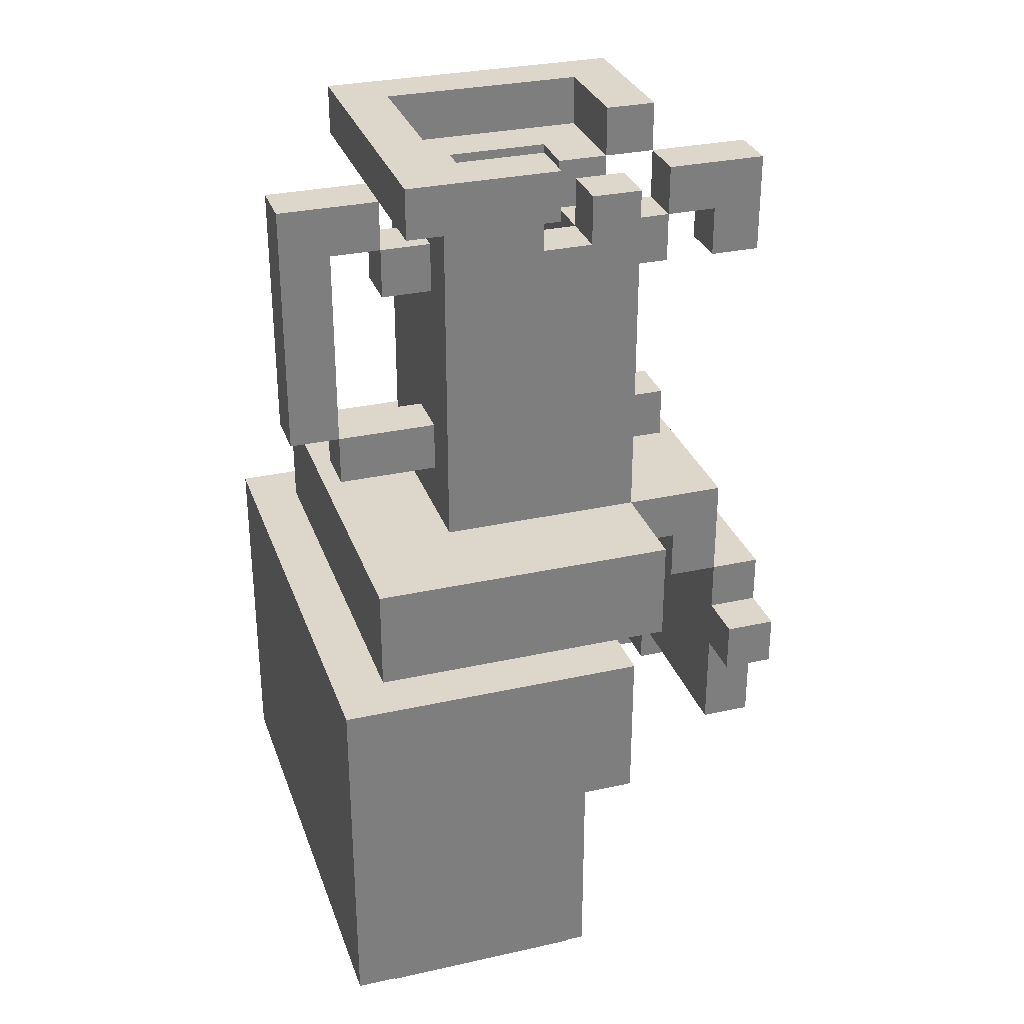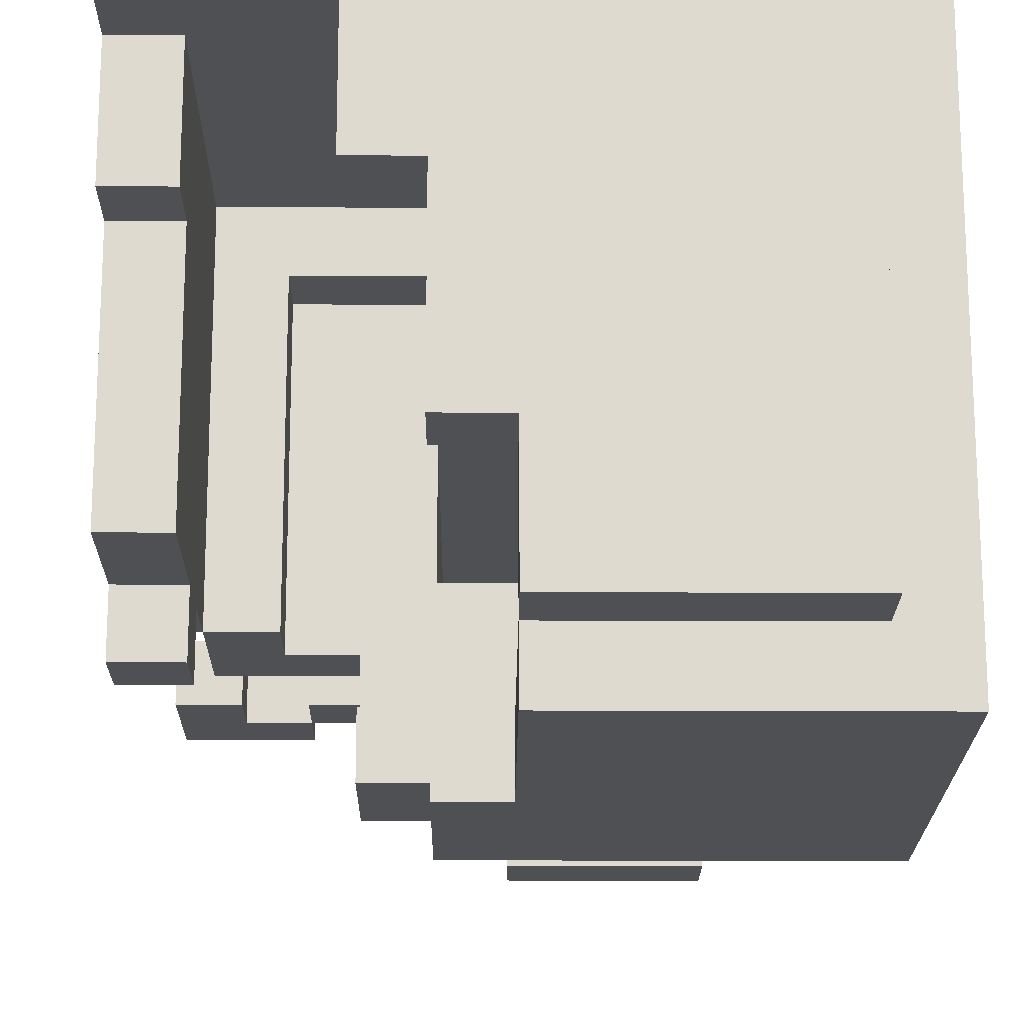
<metadata>
{"format":"obj","ext":"obj","renderer":"f3d","projection":"perspective","resolution":1024,"background":"white","views":[{"elev":30.6,"azim":162.2,"up":"+Y"},{"elev":-19.1,"azim":-0.5,"up":"+Z"}]}
</metadata>
<code>
o
v -0.5 0.2 0.5
v -0.5 0.2 0.4
v -0.5 0.3 0.5
v -0.5 0.3 0.4
v -0.5 0.3 0.2
v -0.5 0.4 0.2
v -0.5 0.4 -0.2
v -0.5 0.6 0.5
v -0.5 0.6 -0.2
v -0.5 0.6 -0.3
v -0.5 0.7 -0.2
v -0.5 0.7 -0.3
v -0.5 0.8 0.5
v -0.5 0.8 -0.2
v -0.5 1.5 0
v -0.5 1.5 -0.1
v -0.5 1.7 0
v -0.5 1.7 -0.1
v -0.4 0.1 0.5
v -0.4 0.1 0.4
v -0.4 0.2 0.5
v -0.4 0.2 0.4
v -0.4 0.8 0.4
v -0.4 0.8 -0.2
v -0.4 1 0.4
v -0.4 1 -0.2
v -0.3 0 0.4
v -0.3 0 0.3
v -0.3 0.1 0.4
v -0.3 0.1 0.3
v -0.3 1.1 0
v -0.3 1.1 -0.1
v -0.3 1.2 0
v -0.3 1.2 -0.1
v -0.3 1.5 0
v -0.3 1.5 -0.1
v -0.3 1.6 0
v -0.3 1.6 -0.1
v -0.3 1.7 0.3
v -0.3 1.7 0
v -0.3 1.8 0.3
v -0.3 1.8 0
v -0.2 0 0.3
v -0.2 0 0.1
v -0.2 0.1 0.3
v -0.2 0.1 0.1
v -0.2 0.8 -0.3
v -0.2 0.8 -0.4
v -0.2 0.9 -0.2
v -0.2 0.9 -0.3
v -0.2 1 0.2
v -0.2 1 -0.2
v -0.2 1 -0.4
v -0.2 1.1 0
v -0.2 1.1 -0.1
v -0.2 1.2 0
v -0.2 1.2 -0.1
v -0.2 1.3 0.2
v -0.2 1.3 -0.2
v -0.2 1.4 0.2
v -0.2 1.4 -0.2
v -0.2 1.5 0
v -0.2 1.5 -0.1
v -0.2 1.6 0
v -0.2 1.6 -0.1
v -0.2 1.7 0.2
v -0.2 1.7 0
v -0.2 1.7 -0.1
v -0.2 1.7 -0.2
v -0.1 0 0.1
v -0.1 0 -0.2
v -0.1 0.1 0.1
v -0.1 0.1 -0.2
v -0.1 0.5 -0.4
v -0.1 0.5 -0.5
v -0.1 0.6 -0.4
v -0.1 0.6 -0.5
v -0.1 0.8 -0.4
v -0.1 0.8 -0.5
v 0 0 -0.2
v 0 0 -0.4
v 0 0.1 -0.2
v 0 0.1 -0.4
v 0 0.1 -0.5
v 0 0.3 -0.4
v 0 0.3 -0.5
v 0 0.5 -0.4
v 0 0.5 -0.5
v 0 1.6 -0.1
v 0 1.6 -0.2
v 0 1.7 -0.1
v 0 1.7 -0.2
v 0 1.7 -0.3
v 0 1.8 -0.2
v 0 1.8 -0.3
v 0.1 0.9 0.1
v 0.1 0.9 -0.1
v 0.1 1.3 0.1
v 0.1 1.3 -0.1
v 0.1 1.4 0.1
v 0.1 1.4 -0.1
v 0.1 1.7 0.1
v 0.1 1.7 -0.1
v 0.2 1.7 0.2
v 0.2 1.7 -0.2
v 0.2 1.8 0.2
v 0.2 1.8 -0.2
v 0.3 0.8 0.3
v 0.3 0.8 -0.3
v 0.3 0.9 0.3
v 0.3 0.9 -0.3
v 0.3 1.6 0
v 0.3 1.6 -0.1
v 0.3 1.7 0
v 0.3 1.7 -0.1
v 0.4 0.1 0.4
v 0.4 0.1 -0.4
v 0.4 0.3 0.4
v 0.4 0.3 -0.4
v 0.4 0.6 0.4
v 0.4 0.6 -0.4
v 0.4 0.8 0.4
v 0.4 0.8 -0.4
v 0.4 1.2 0
v 0.4 1.2 -0.1
v 0.4 1.6 0
v 0.4 1.6 -0.1
v -0.4 0.3 0.4
v -0.4 0.3 0.2
v -0.4 0.4 0.2
v -0.4 0.4 -0.2
v -0.4 0.6 0.4
v -0.4 0.6 -0.2
v -0.4 0.6 -0.3
v -0.4 0.7 -0.2
v -0.4 0.7 -0.3
v -0.4 0.8 0.4
v -0.4 0.8 -0.2
v -0.4 1.5 0
v -0.4 1.5 -0.1
v -0.4 1.6 0
v -0.4 1.6 -0.1
v -0.3 0.8 0.3
v -0.3 0.8 -0.2
v -0.3 0.9 0.3
v -0.3 0.9 -0.2
v -0.3 1.6 0
v -0.3 1.6 -0.1
v -0.3 1.7 0
v -0.3 1.7 -0.1
v -0.2 1.7 0.2
v -0.2 1.7 0
v -0.2 1.8 0.2
v -0.2 1.8 0
v -0.1 0.9 0.1
v -0.1 0.9 -0.1
v -0.1 1.3 0.1
v -0.1 1.3 -0.1
v -0.1 1.4 0.1
v -0.1 1.4 -0.1
v -0.1 1.6 0
v -0.1 1.6 -0.1
v -0.1 1.6 -0.2
v -0.1 1.7 0.1
v -0.1 1.7 0
v -0.1 1.7 -0.1
v -0.1 1.7 -0.2
v 0.2 1 0.2
v 0.2 1 -0.2
v 0.2 1.1 0
v 0.2 1.1 -0.1
v 0.2 1.2 0
v 0.2 1.2 -0.1
v 0.2 1.3 0.2
v 0.2 1.3 -0.2
v 0.2 1.4 0.2
v 0.2 1.4 -0.2
v 0.2 1.5 0
v 0.2 1.5 -0.1
v 0.2 1.6 0
v 0.2 1.6 -0.1
v 0.2 1.7 0.2
v 0.2 1.7 -0.2
v 0.3 1.5 0
v 0.3 1.5 -0.1
v 0.3 1.6 0
v 0.3 1.6 -0.1
v 0.3 1.7 0.3
v 0.3 1.7 0
v 0.3 1.7 -0.1
v 0.3 1.7 -0.3
v 0.3 1.8 0.3
v 0.3 1.8 -0.3
v 0.4 0 0.4
v 0.4 0 -0.4
v 0.4 0.1 0.4
v 0.4 0.1 -0.4
v 0.4 0.8 0.4
v 0.4 0.8 -0.4
v 0.4 1 0.4
v 0.4 1 -0.4
v 0.4 1.1 0
v 0.4 1.1 -0.1
v 0.4 1.2 0
v 0.4 1.2 -0.1
v 0.5 0.1 0.5
v 0.5 0.1 -0.5
v 0.5 0.3 0.5
v 0.5 0.3 -0.5
v 0.5 0.6 0.5
v 0.5 0.6 -0.5
v 0.5 0.8 0.5
v 0.5 0.8 -0.5
v 0.5 1.2 0
v 0.5 1.2 -0.1
v 0.5 1.7 0
v 0.5 1.7 -0.1
v -0.5 0.2 0.5
v -0.5 0.3 0.5
v -0.5 0.6 0.5
v -0.5 0.8 0.5
v -0.4 0.1 0.5
v -0.4 0.2 0.5
v 0.5 0.1 0.5
v 0.5 0.3 0.5
v 0.5 0.6 0.5
v 0.5 0.8 0.5
v -0.4 0.8 0.4
v -0.4 1 0.4
v -0.3 0 0.4
v -0.3 0.1 0.4
v 0.4 0 0.4
v 0.4 0.1 0.4
v 0.4 0.8 0.4
v 0.4 1 0.4
v -0.3 1.7 0.3
v -0.3 1.8 0.3
v 0.3 1.7 0.3
v 0.3 1.8 0.3
v -0.2 1 0.2
v -0.2 1.3 0.2
v -0.2 1.4 0.2
v -0.2 1.7 0.2
v 0.2 1 0.2
v 0.2 1.3 0.2
v 0.2 1.4 0.2
v 0.2 1.7 0.2
v -0.5 1.5 0
v -0.5 1.7 0
v -0.4 1.5 0
v -0.4 1.6 0
v -0.3 1.1 0
v -0.3 1.2 0
v -0.3 1.5 0
v -0.3 1.6 0
v -0.3 1.7 0
v -0.2 1.1 0
v -0.2 1.2 0
v -0.2 1.5 0
v -0.2 1.6 0
v 0.2 1.1 0
v 0.2 1.2 0
v 0.2 1.5 0
v 0.2 1.6 0
v 0.3 1.5 0
v 0.3 1.6 0
v 0.3 1.7 0
v 0.4 1.1 0
v 0.4 1.2 0
v 0.4 1.6 0
v 0.5 1.2 0
v 0.5 1.7 0
v -0.2 1.6 -0.1
v -0.2 1.7 -0.1
v -0.1 0.9 -0.1
v -0.1 1.3 -0.1
v -0.1 1.4 -0.1
v -0.1 1.6 -0.1
v -0.1 1.7 -0.1
v 0 1.6 -0.1
v 0 1.7 -0.1
v 0.1 0.9 -0.1
v 0.1 1.3 -0.1
v 0.1 1.4 -0.1
v 0.1 1.7 -0.1
v 0 1.7 -0.2
v 0 1.8 -0.2
v 0.2 1.7 -0.2
v 0.2 1.8 -0.2
v -0.2 0.8 -0.3
v -0.2 0.9 -0.3
v 0.3 0.8 -0.3
v 0.3 0.9 -0.3
v -0.1 0.5 -0.4
v -0.1 0.6 -0.4
v -0.1 0.8 -0.4
v 0 0.1 -0.4
v 0 0.3 -0.4
v 0 0.5 -0.4
v 0.4 0.1 -0.4
v 0.4 0.3 -0.4
v 0.4 0.6 -0.4
v 0.4 0.8 -0.4
v -0.5 0.2 0.4
v -0.5 0.3 0.4
v -0.4 0.1 0.4
v -0.4 0.2 0.4
v -0.4 0.3 0.4
v -0.4 0.6 0.4
v -0.4 0.8 0.4
v -0.3 0.1 0.4
v 0.4 0.1 0.4
v 0.4 0.3 0.4
v 0.4 0.6 0.4
v 0.4 0.8 0.4
v -0.3 0 0.3
v -0.3 0.1 0.3
v -0.3 0.8 0.3
v -0.3 0.9 0.3
v -0.2 0 0.3
v -0.2 0.1 0.3
v 0.3 0.8 0.3
v 0.3 0.9 0.3
v -0.5 0.3 0.2
v -0.5 0.4 0.2
v -0.4 0.3 0.2
v -0.4 0.4 0.2
v -0.2 1.7 0.2
v -0.2 1.8 0.2
v 0.2 1.7 0.2
v 0.2 1.8 0.2
v -0.2 0 0.1
v -0.2 0.1 0.1
v -0.1 0 0.1
v -0.1 0.1 0.1
v -0.1 0.9 0.1
v -0.1 1.3 0.1
v -0.1 1.4 0.1
v -0.1 1.7 0.1
v 0.1 0.9 0.1
v 0.1 1.3 0.1
v 0.1 1.4 0.1
v 0.1 1.7 0.1
v -0.3 1.7 0
v -0.3 1.8 0
v -0.2 1.6 0
v -0.2 1.7 0
v -0.2 1.8 0
v -0.1 1.6 0
v -0.1 1.7 0
v -0.5 1.5 -0.1
v -0.5 1.7 -0.1
v -0.4 1.5 -0.1
v -0.4 1.6 -0.1
v -0.3 1.1 -0.1
v -0.3 1.2 -0.1
v -0.3 1.5 -0.1
v -0.3 1.6 -0.1
v -0.3 1.7 -0.1
v -0.2 1.1 -0.1
v -0.2 1.2 -0.1
v -0.2 1.5 -0.1
v -0.2 1.6 -0.1
v 0.2 1.1 -0.1
v 0.2 1.2 -0.1
v 0.2 1.5 -0.1
v 0.2 1.6 -0.1
v 0.3 1.5 -0.1
v 0.3 1.6 -0.1
v 0.3 1.7 -0.1
v 0.4 1.1 -0.1
v 0.4 1.2 -0.1
v 0.4 1.6 -0.1
v 0.5 1.2 -0.1
v 0.5 1.7 -0.1
v -0.5 0.4 -0.2
v -0.5 0.6 -0.2
v -0.5 0.7 -0.2
v -0.5 0.8 -0.2
v -0.4 0.4 -0.2
v -0.4 0.6 -0.2
v -0.4 0.7 -0.2
v -0.4 0.8 -0.2
v -0.4 1 -0.2
v -0.3 0.8 -0.2
v -0.3 0.9 -0.2
v -0.2 0.9 -0.2
v -0.2 1 -0.2
v -0.2 1.3 -0.2
v -0.2 1.4 -0.2
v -0.2 1.7 -0.2
v -0.1 0 -0.2
v -0.1 0.1 -0.2
v -0.1 1.6 -0.2
v -0.1 1.7 -0.2
v 0 0 -0.2
v 0 0.1 -0.2
v 0 1.6 -0.2
v 0 1.7 -0.2
v 0.2 1 -0.2
v 0.2 1.3 -0.2
v 0.2 1.4 -0.2
v 0.2 1.7 -0.2
v -0.5 0.6 -0.3
v -0.5 0.7 -0.3
v -0.4 0.6 -0.3
v -0.4 0.7 -0.3
v 0 1.7 -0.3
v 0 1.8 -0.3
v 0.3 1.7 -0.3
v 0.3 1.8 -0.3
v -0.2 0.8 -0.4
v -0.2 1 -0.4
v -0.1 0.8 -0.4
v 0 0 -0.4
v 0 0.1 -0.4
v 0.4 0 -0.4
v 0.4 0.1 -0.4
v 0.4 0.8 -0.4
v 0.4 1 -0.4
v -0.1 0.5 -0.5
v -0.1 0.6 -0.5
v -0.1 0.8 -0.5
v 0 0.1 -0.5
v 0 0.3 -0.5
v 0 0.5 -0.5
v 0.5 0.1 -0.5
v 0.5 0.3 -0.5
v 0.5 0.6 -0.5
v 0.5 0.8 -0.5
v -0.3 0 0.4
v 0.4 0 0.4
v -0.3 0 0.3
v -0.2 0 0.3
v -0.2 0 0.1
v -0.1 0 0.1
v -0.1 0 -0.2
v 0 0 -0.2
v 0 0 -0.4
v 0.4 0 -0.4
v -0.4 0.1 0.5
v 0.5 0.1 0.5
v -0.4 0.1 0.4
v -0.3 0.1 0.4
v 0.4 0.1 0.4
v 0 0.1 -0.4
v 0.4 0.1 -0.4
v 0 0.1 -0.5
v 0.5 0.1 -0.5
v -0.5 0.2 0.5
v -0.4 0.2 0.5
v -0.5 0.2 0.4
v -0.4 0.2 0.4
v -0.5 0.3 0.4
v -0.4 0.3 0.4
v -0.5 0.3 0.2
v -0.4 0.3 0.2
v -0.5 0.4 0.2
v -0.4 0.4 0.2
v -0.5 0.4 -0.2
v -0.4 0.4 -0.2
v -0.1 0.5 -0.4
v 0 0.5 -0.4
v -0.1 0.5 -0.5
v 0 0.5 -0.5
v -0.5 0.6 -0.2
v -0.4 0.6 -0.2
v -0.5 0.6 -0.3
v -0.4 0.6 -0.3
v -0.4 0.8 0.4
v 0.4 0.8 0.4
v -0.3 0.8 0.3
v 0.3 0.8 0.3
v -0.4 0.8 -0.2
v -0.3 0.8 -0.2
v -0.2 0.8 -0.3
v 0.3 0.8 -0.3
v -0.2 0.8 -0.4
v -0.1 0.8 -0.4
v 0.4 0.8 -0.4
v -0.3 0.9 0.3
v 0.3 0.9 0.3
v -0.1 0.9 0.1
v 0.1 0.9 0.1
v -0.1 0.9 -0.1
v 0.1 0.9 -0.1
v -0.3 0.9 -0.2
v -0.2 0.9 -0.2
v -0.2 0.9 -0.3
v 0.3 0.9 -0.3
v -0.3 1.1 0
v -0.2 1.1 0
v 0.2 1.1 0
v 0.4 1.1 0
v -0.3 1.1 -0.1
v -0.2 1.1 -0.1
v 0.2 1.1 -0.1
v 0.4 1.1 -0.1
v 0.4 1.2 0
v 0.5 1.2 0
v 0.4 1.2 -0.1
v 0.5 1.2 -0.1
v -0.5 1.5 0
v -0.4 1.5 0
v -0.3 1.5 0
v -0.2 1.5 0
v 0.2 1.5 0
v 0.3 1.5 0
v -0.5 1.5 -0.1
v -0.4 1.5 -0.1
v -0.3 1.5 -0.1
v -0.2 1.5 -0.1
v 0.2 1.5 -0.1
v 0.3 1.5 -0.1
v -0.4 1.6 0
v -0.3 1.6 0
v 0.3 1.6 0
v 0.4 1.6 0
v -0.4 1.6 -0.1
v -0.3 1.6 -0.1
v 0.3 1.6 -0.1
v 0.4 1.6 -0.1
v -0.3 1.7 0.3
v 0.3 1.7 0.3
v -0.2 1.7 0.2
v 0.2 1.7 0.2
v -0.3 1.7 0
v -0.2 1.7 0
v 0.3 1.7 0
v 0.3 1.7 -0.1
v 0 1.7 -0.2
v 0.2 1.7 -0.2
v 0 1.7 -0.3
v 0.3 1.7 -0.3
v -0.3 0.1 0.4
v 0.4 0.1 0.4
v -0.3 0.1 0.3
v -0.2 0.1 0.3
v -0.2 0.1 0.1
v -0.1 0.1 0.1
v -0.1 0.1 -0.2
v 0 0.1 -0.2
v 0 0.1 -0.4
v 0.4 0.1 -0.4
v -0.5 0.7 -0.2
v -0.4 0.7 -0.2
v -0.5 0.7 -0.3
v -0.4 0.7 -0.3
v -0.5 0.8 0.5
v 0.5 0.8 0.5
v -0.4 0.8 0.4
v 0.4 0.8 0.4
v -0.5 0.8 -0.2
v -0.4 0.8 -0.2
v -0.1 0.8 -0.4
v 0.4 0.8 -0.4
v -0.1 0.8 -0.5
v 0.5 0.8 -0.5
v -0.4 1 0.4
v 0.4 1 0.4
v -0.2 1 0.2
v 0.2 1 0.2
v -0.4 1 -0.2
v -0.2 1 -0.2
v 0.2 1 -0.2
v -0.2 1 -0.4
v 0.4 1 -0.4
v -0.3 1.2 0
v -0.2 1.2 0
v 0.2 1.2 0
v 0.4 1.2 0
v -0.3 1.2 -0.1
v -0.2 1.2 -0.1
v 0.2 1.2 -0.1
v 0.4 1.2 -0.1
v -0.3 1.6 0
v -0.2 1.6 0
v -0.1 1.6 0
v 0.2 1.6 0
v 0.3 1.6 0
v -0.3 1.6 -0.1
v -0.2 1.6 -0.1
v -0.1 1.6 -0.1
v 0 1.6 -0.1
v 0.2 1.6 -0.1
v 0.3 1.6 -0.1
v -0.1 1.6 -0.2
v 0 1.6 -0.2
v -0.2 1.7 0.2
v 0.2 1.7 0.2
v -0.1 1.7 0.1
v 0.1 1.7 0.1
v -0.5 1.7 0
v -0.3 1.7 0
v -0.2 1.7 0
v -0.1 1.7 0
v 0.3 1.7 0
v 0.5 1.7 0
v -0.5 1.7 -0.1
v -0.3 1.7 -0.1
v -0.2 1.7 -0.1
v -0.1 1.7 -0.1
v 0 1.7 -0.1
v 0.1 1.7 -0.1
v 0.3 1.7 -0.1
v 0.5 1.7 -0.1
v -0.2 1.7 -0.2
v -0.1 1.7 -0.2
v 0 1.7 -0.2
v 0.2 1.7 -0.2
v -0.3 1.8 0.3
v 0.3 1.8 0.3
v -0.2 1.8 0.2
v 0.2 1.8 0.2
v -0.3 1.8 0
v -0.2 1.8 0
v 0 1.8 -0.2
v 0.2 1.8 -0.2
v 0 1.8 -0.3
v 0.3 1.8 -0.3
f 3 2 1
f 4 2 3
f 6 4 3
f 6 5 4
f 8 6 3
f 8 7 6
f 9 7 8
f 11 9 8
f 11 10 9
f 12 10 11
f 13 11 8
f 14 11 13
f 17 16 15
f 18 16 17
f 21 20 19
f 22 20 21
f 25 24 23
f 26 24 25
f 29 28 27
f 30 28 29
f 33 32 31
f 34 32 33
f 37 36 35
f 38 36 37
f 41 40 39
f 42 40 41
f 45 44 43
f 46 44 45
f 50 48 47
f 52 50 49
f 53 48 50
f 53 50 52
f 54 52 51
f 55 52 54
f 56 54 51
f 57 52 55
f 58 56 51
f 58 57 56
f 59 52 57
f 59 57 58
f 60 59 58
f 61 59 60
f 62 61 60
f 63 61 62
f 64 62 60
f 65 61 63
f 66 64 60
f 67 64 66
f 68 61 65
f 69 61 68
f 72 71 70
f 73 71 72
f 76 75 74
f 77 75 76
f 78 77 76
f 79 77 78
f 82 81 80
f 83 81 82
f 85 84 83
f 86 84 85
f 87 86 85
f 88 86 87
f 91 90 89
f 92 90 91
f 94 93 92
f 95 93 94
f 98 97 96
f 99 97 98
f 100 99 98
f 101 99 100
f 102 101 100
f 103 101 102
f 106 105 104
f 107 105 106
f 110 109 108
f 111 109 110
f 114 113 112
f 115 113 114
f 118 117 116
f 119 117 118
f 120 119 118
f 121 119 120
f 122 121 120
f 123 121 122
f 126 125 124
f 127 125 126
f 128 129 130
f 128 130 132
f 130 131 132
f 132 131 133
f 132 133 135
f 133 134 135
f 135 134 136
f 132 135 137
f 137 135 138
f 139 140 141
f 141 140 142
f 143 144 145
f 145 144 146
f 147 148 149
f 149 148 150
f 151 152 153
f 153 152 154
f 155 156 157
f 157 156 158
f 157 158 159
f 159 158 160
f 159 160 161
f 161 160 162
f 159 161 164
f 164 161 165
f 162 163 166
f 166 163 167
f 168 169 170
f 170 169 171
f 168 170 172
f 171 169 173
f 168 172 174
f 172 173 174
f 173 169 175
f 174 173 175
f 174 175 176
f 176 175 177
f 176 177 178
f 178 177 179
f 176 178 180
f 179 177 181
f 176 180 182
f 180 181 182
f 181 177 183
f 182 181 183
f 184 185 186
f 186 185 187
f 189 190 192
f 190 191 192
f 188 189 192
f 192 191 193
f 194 195 196
f 196 195 197
f 198 199 200
f 200 199 201
f 202 203 204
f 204 203 205
f 206 207 208
f 208 207 209
f 208 209 210
f 210 209 211
f 210 211 212
f 212 211 213
f 214 215 216
f 216 215 217
f 223 219 218
f 224 223 222
f 225 220 219
f 225 223 224
f 225 219 223
f 226 221 220
f 226 220 225
f 227 221 226
f 232 231 230
f 233 231 232
f 234 229 228
f 235 229 234
f 238 237 236
f 239 237 238
f 244 241 240
f 245 242 241
f 245 241 244
f 246 243 242
f 246 242 245
f 247 243 246
f 250 249 248
f 251 249 250
f 255 249 251
f 256 249 255
f 257 253 252
f 258 253 257
f 259 255 254
f 260 255 259
f 265 264 263
f 266 264 265
f 268 262 261
f 269 262 268
f 270 267 266
f 271 270 269
f 272 267 270
f 272 270 271
f 278 274 273
f 279 274 278
f 280 278 277
f 282 276 275
f 283 277 276
f 283 276 282
f 284 281 280
f 284 277 283
f 284 280 277
f 285 281 284
f 288 287 286
f 289 287 288
f 292 291 290
f 293 291 292
f 299 295 294
f 300 298 297
f 301 299 298
f 301 298 300
f 302 296 295
f 302 299 301
f 302 295 299
f 303 296 302
f 304 305 307
f 307 305 308
f 306 307 311
f 307 308 311
f 311 308 312
f 308 309 313
f 312 308 313
f 309 310 314
f 313 309 314
f 314 310 315
f 316 317 320
f 320 317 321
f 318 319 322
f 322 319 323
f 324 325 326
f 326 325 327
f 328 329 330
f 330 329 331
f 332 333 334
f 334 333 335
f 336 337 340
f 337 338 341
f 340 337 341
f 338 339 342
f 341 338 342
f 342 339 343
f 344 345 347
f 347 345 348
f 346 347 349
f 349 347 350
f 351 352 353
f 353 352 354
f 354 352 358
f 358 352 359
f 355 356 360
f 360 356 361
f 357 358 362
f 362 358 363
f 366 367 368
f 368 367 369
f 364 365 371
f 371 365 372
f 369 370 373
f 372 373 374
f 373 370 375
f 374 373 375
f 376 377 380
f 380 377 381
f 378 379 382
f 382 379 383
f 383 384 385
f 385 384 386
f 386 384 387
f 387 384 388
f 390 391 394
f 394 391 395
f 392 393 396
f 396 393 397
f 390 394 398
f 388 389 400
f 389 390 401
f 400 389 401
f 398 399 402
f 401 390 402
f 390 398 402
f 402 399 403
f 404 405 406
f 406 405 407
f 408 409 410
f 410 409 411
f 412 413 414
f 415 416 417
f 417 416 418
f 414 413 419
f 419 413 420
f 421 422 426
f 424 425 427
f 425 426 428
f 427 425 428
f 422 423 429
f 428 426 429
f 426 422 429
f 429 423 430
f 433 432 431
f 434 432 433
f 435 432 434
f 436 432 435
f 437 432 436
f 438 432 437
f 439 432 438
f 440 432 439
f 443 442 441
f 444 442 443
f 445 442 444
f 447 442 445
f 448 447 446
f 449 442 447
f 449 447 448
f 452 451 450
f 453 451 452
f 456 455 454
f 457 455 456
f 460 459 458
f 461 459 460
f 464 463 462
f 465 463 464
f 468 467 466
f 469 467 468
f 472 471 470
f 473 471 472
f 474 472 470
f 475 472 474
f 477 471 473
f 478 477 476
f 479 477 478
f 480 471 477
f 480 477 479
f 483 482 481
f 484 482 483
f 485 483 481
f 486 482 484
f 487 485 481
f 487 486 485
f 488 486 487
f 489 486 488
f 490 482 486
f 490 486 489
f 495 492 491
f 496 492 495
f 497 494 493
f 498 494 497
f 501 500 499
f 502 500 501
f 509 504 503
f 510 504 509
f 511 506 505
f 512 506 511
f 513 508 507
f 514 508 513
f 519 516 515
f 520 516 519
f 521 518 517
f 522 518 521
f 525 524 523
f 526 524 525
f 527 525 523
f 528 525 527
f 529 524 526
f 530 529 526
f 532 530 526
f 533 532 531
f 534 530 532
f 534 532 533
f 535 536 537
f 537 536 538
f 538 536 539
f 539 536 540
f 540 536 541
f 541 536 542
f 542 536 543
f 543 536 544
f 545 546 547
f 547 546 548
f 549 550 551
f 551 550 552
f 549 551 553
f 553 551 554
f 552 550 556
f 555 556 557
f 556 550 558
f 557 556 558
f 559 560 561
f 561 560 562
f 559 561 563
f 563 561 564
f 562 560 565
f 564 565 566
f 565 560 567
f 566 565 567
f 568 569 572
f 572 569 573
f 570 571 574
f 574 571 575
f 576 577 581
f 577 578 581
f 581 578 582
f 582 578 583
f 579 580 585
f 585 580 586
f 583 584 587
f 587 584 588
f 589 590 591
f 591 590 592
f 589 591 595
f 595 591 596
f 593 594 599
f 599 594 600
f 592 590 604
f 597 598 605
f 605 598 606
f 601 602 607
f 607 602 608
f 603 604 609
f 604 590 610
f 609 604 610
f 611 612 613
f 613 612 614
f 611 613 615
f 615 613 616
f 614 612 618
f 617 618 619
f 618 612 620
f 619 618 620

</code>
